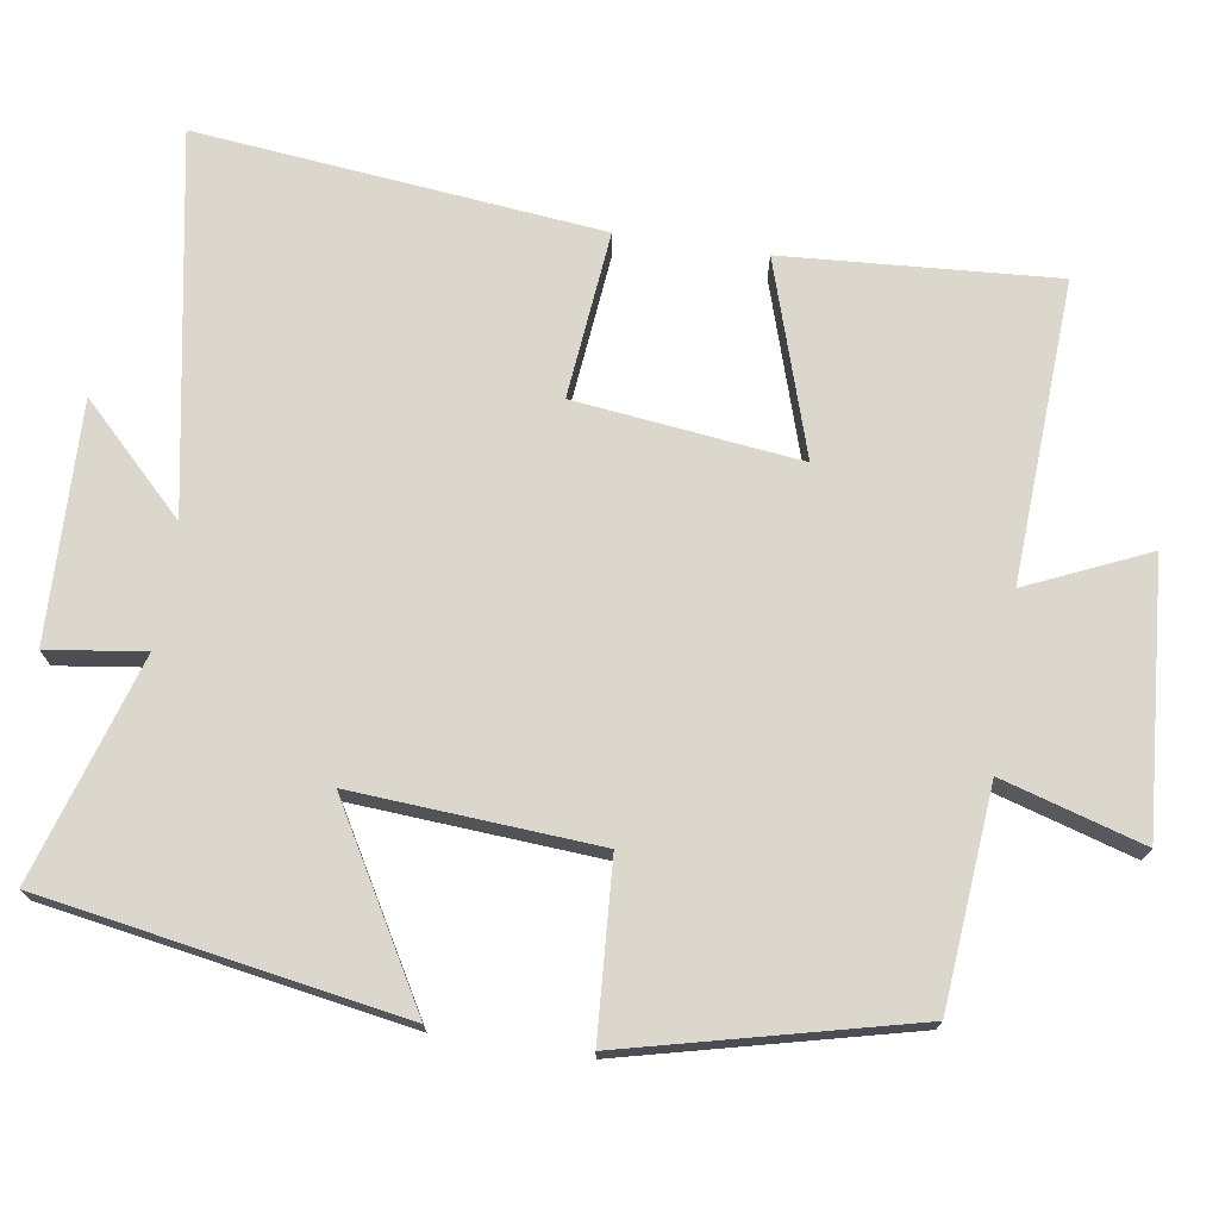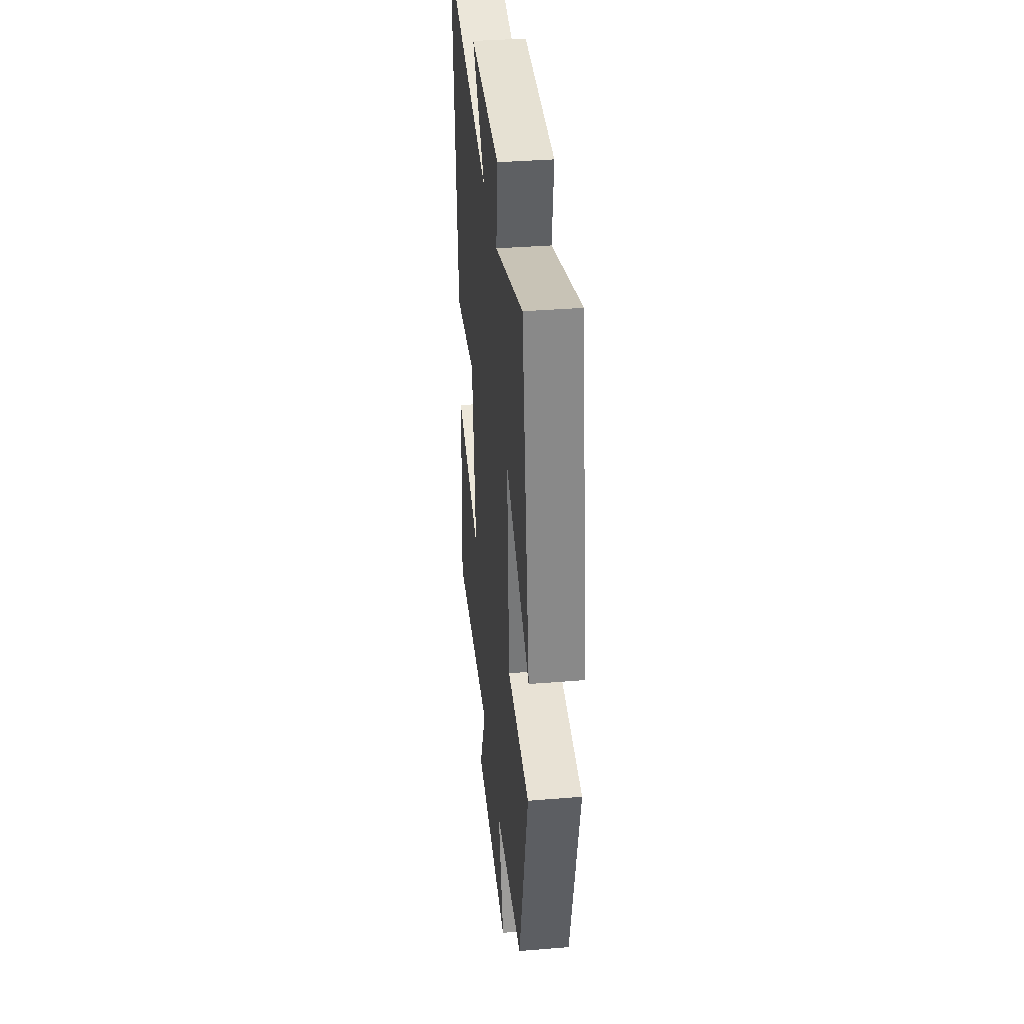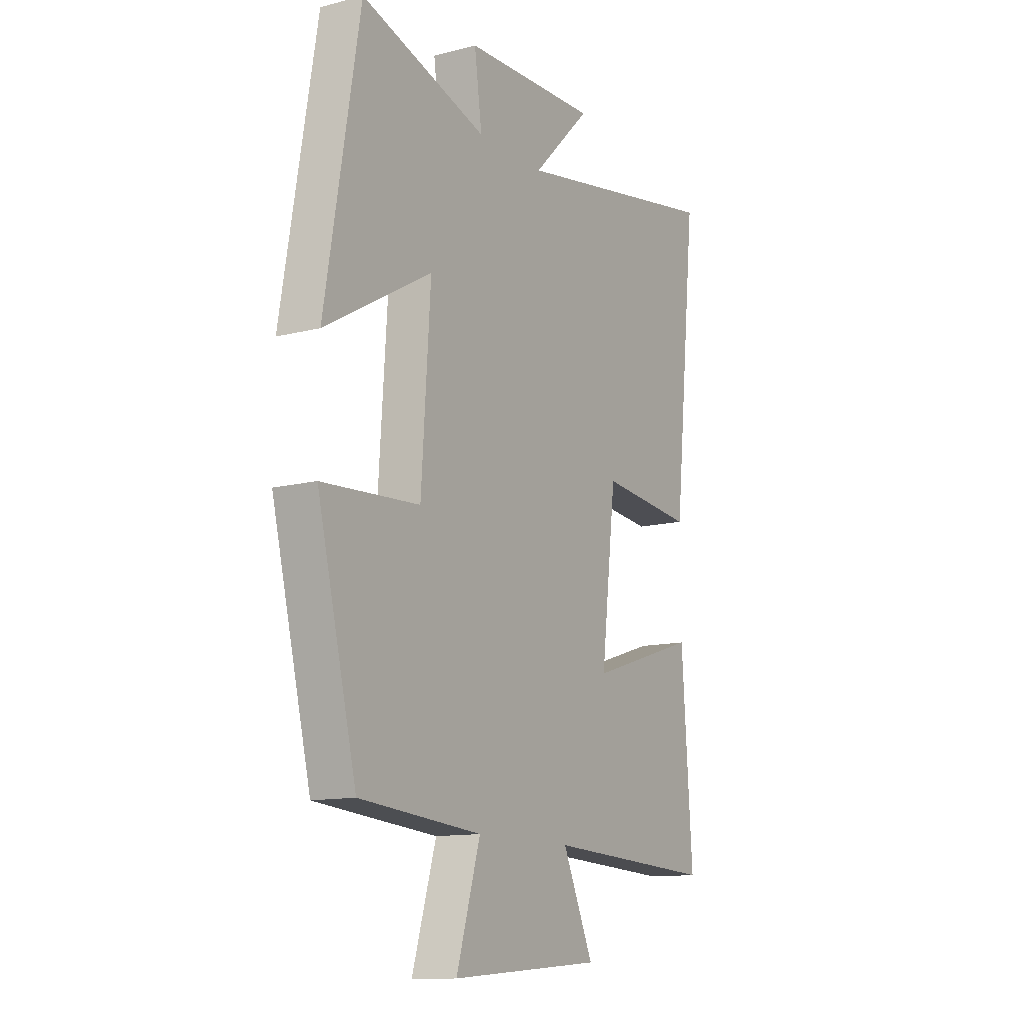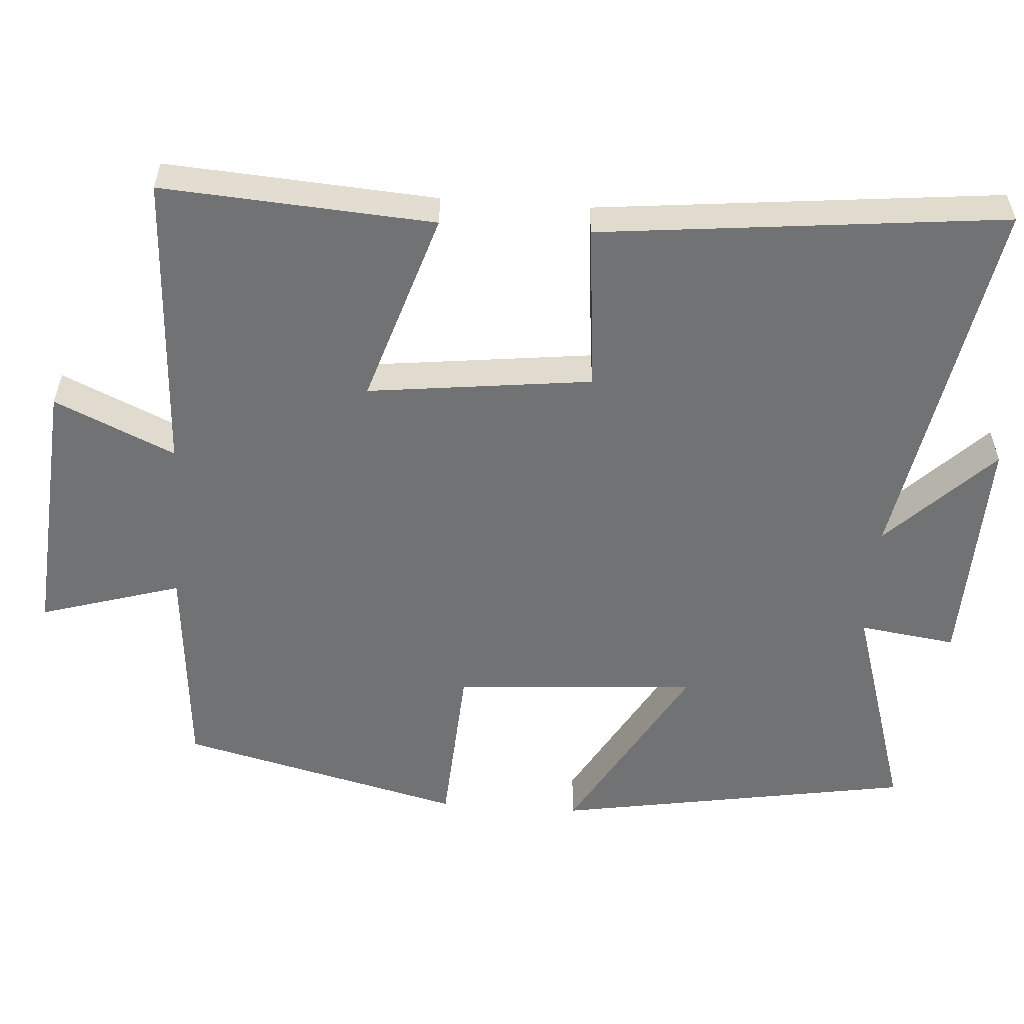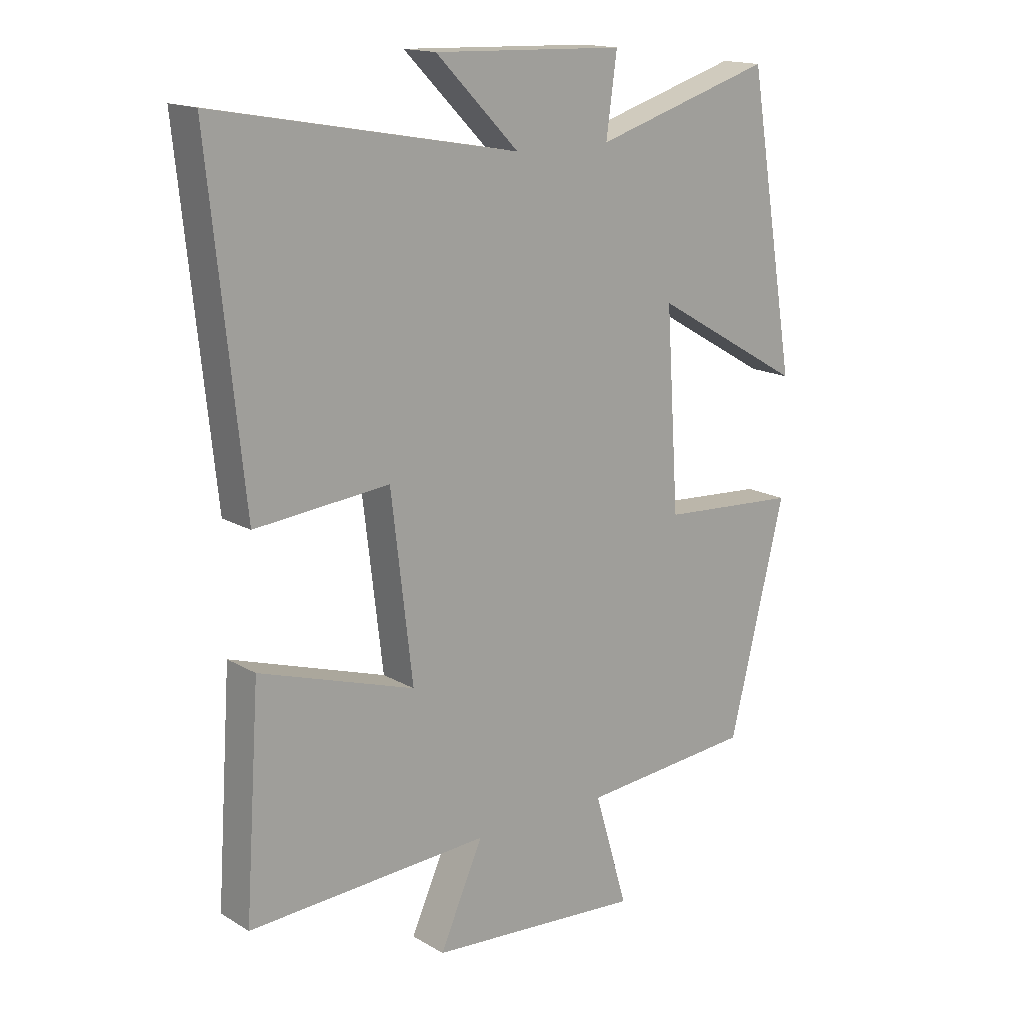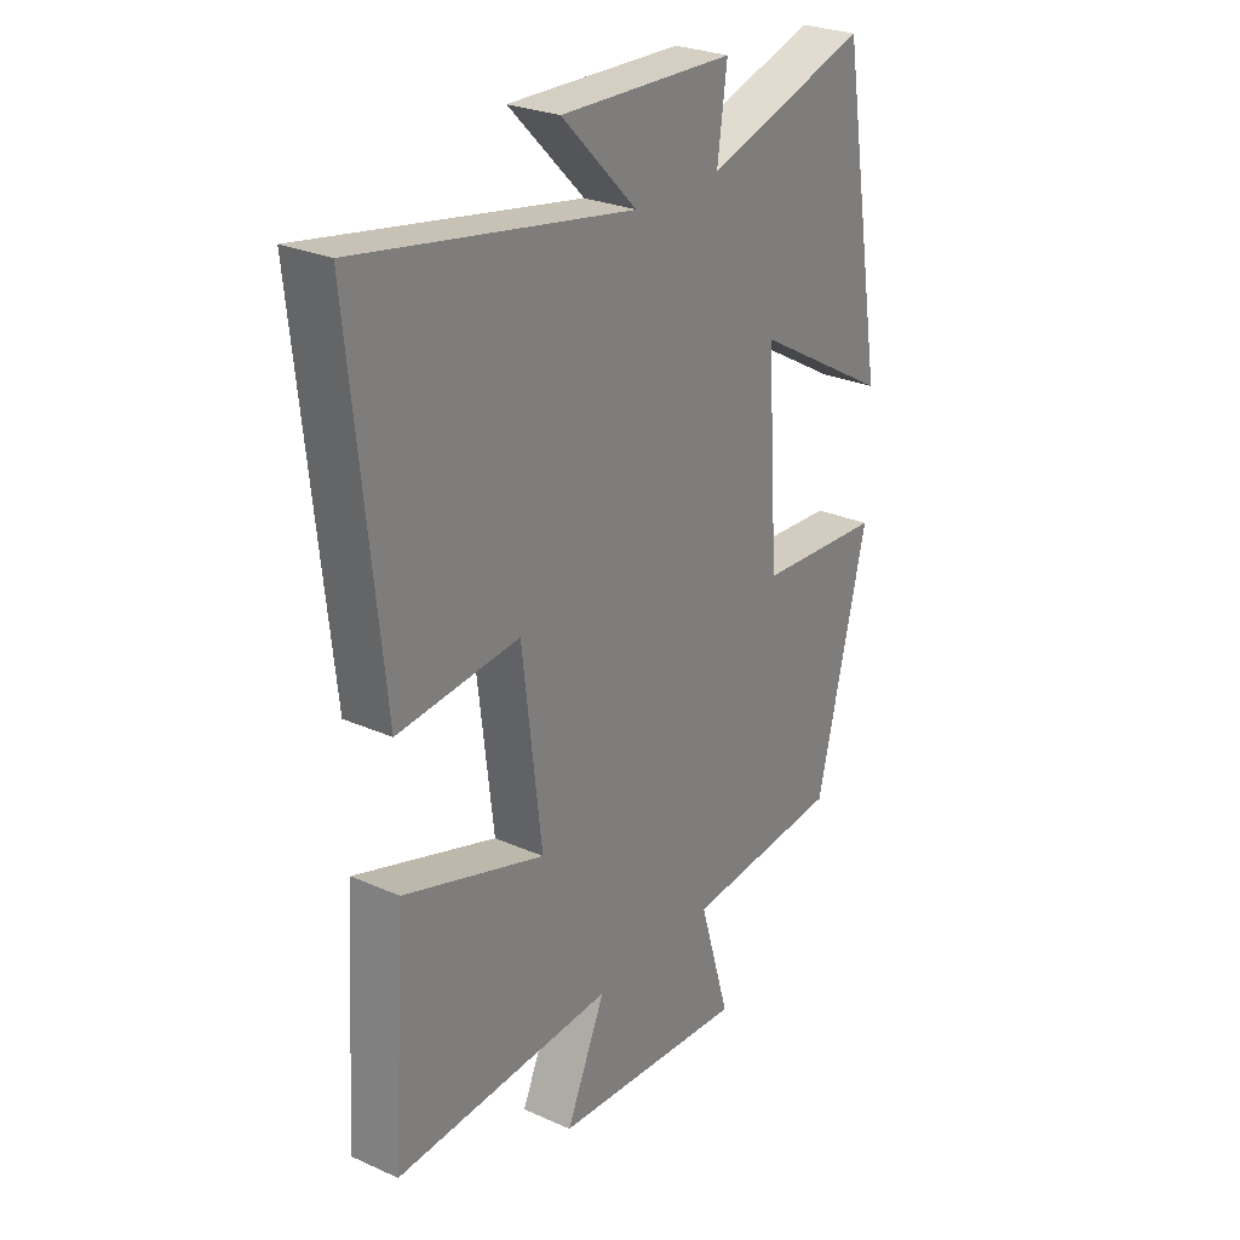
<metadata>
{"format":"obj","ext":"obj","renderer":"f3d","projection":"perspective","resolution":1024,"background":"white","views":[{"elev":73.1,"azim":98.8,"up":"+Y"},{"elev":36.8,"azim":84.0,"up":"+Z"},{"elev":-12.6,"azim":120.9,"up":"+Z"},{"elev":-55.5,"azim":-94.0,"up":"+Y"},{"elev":16.0,"azim":-39.8,"up":"+Z"},{"elev":27.1,"azim":-55.4,"up":"+Z"}]}
</metadata>
<code>
v -0.557 0.07 0.593
v -0.048 0.07 0.5
v -0.188 0.07 0.641
v 0.134 0.07 0.631
v 0.116 0.07 0.5
v 0.418 0.07 0.593
v 0.5 0.07 0.107
v 0.245 0.07 0.254
v 0.267 0.07 -0.076
v 0.5 0.07 -0.091
v 0.406 0.07 -0.475
v 0.114 0.07 -0.5
v 0.171 0.07 -0.691
v -0.191 0.07 -0.663
v -0.118 0.07 -0.5
v -0.525 0.07 -0.521
v -0.5 0.07 -0.153
v -0.238 0.07 -0.237
v -0.274 0.07 0.067
v -0.5 0.07 0.045
v -0.557 0 0.593
v -0.048 0 0.5
v -0.188 0 0.641
v 0.134 0 0.631
v 0.116 0 0.5
v 0.418 0 0.593
v 0.5 0 0.107
v 0.245 0 0.254
v 0.267 0 -0.076
v 0.5 0 -0.091
v 0.406 0 -0.475
v 0.114 0 -0.5
v 0.171 0 -0.691
v -0.191 0 -0.663
v -0.118 0 -0.5
v -0.525 0 -0.521
v -0.5 0 -0.153
v -0.238 0 -0.237
v -0.274 0 0.067
v -0.5 0 0.045
f 19 20 1 2
f 18 19 2
f 15 16 17 18
f 15 18 2
f 12 13 14 15
f 11 12 15
f 10 11 15
f 9 10 15
f 8 9 15 2
f 5 6 7 8
f 5 8 2 3
f 3 4 5
f 22 21 40 39
f 22 39 38
f 38 37 36 35
f 22 38 35
f 35 34 33 32
f 35 32 31
f 35 31 30
f 35 30 29
f 22 35 29 28
f 28 27 26 25
f 23 22 28 25
f 25 24 23
f 1 21 22 2
f 2 22 23 3
f 3 23 24 4
f 4 24 25 5
f 5 25 26 6
f 6 26 27 7
f 7 27 28 8
f 8 28 29 9
f 9 29 30 10
f 10 30 31 11
f 11 31 32 12
f 12 32 33 13
f 13 33 34 14
f 14 34 35 15
f 15 35 36 16
f 16 36 37 17
f 17 37 38 18
f 18 38 39 19
f 19 39 40 20
f 20 40 21 1

</code>
